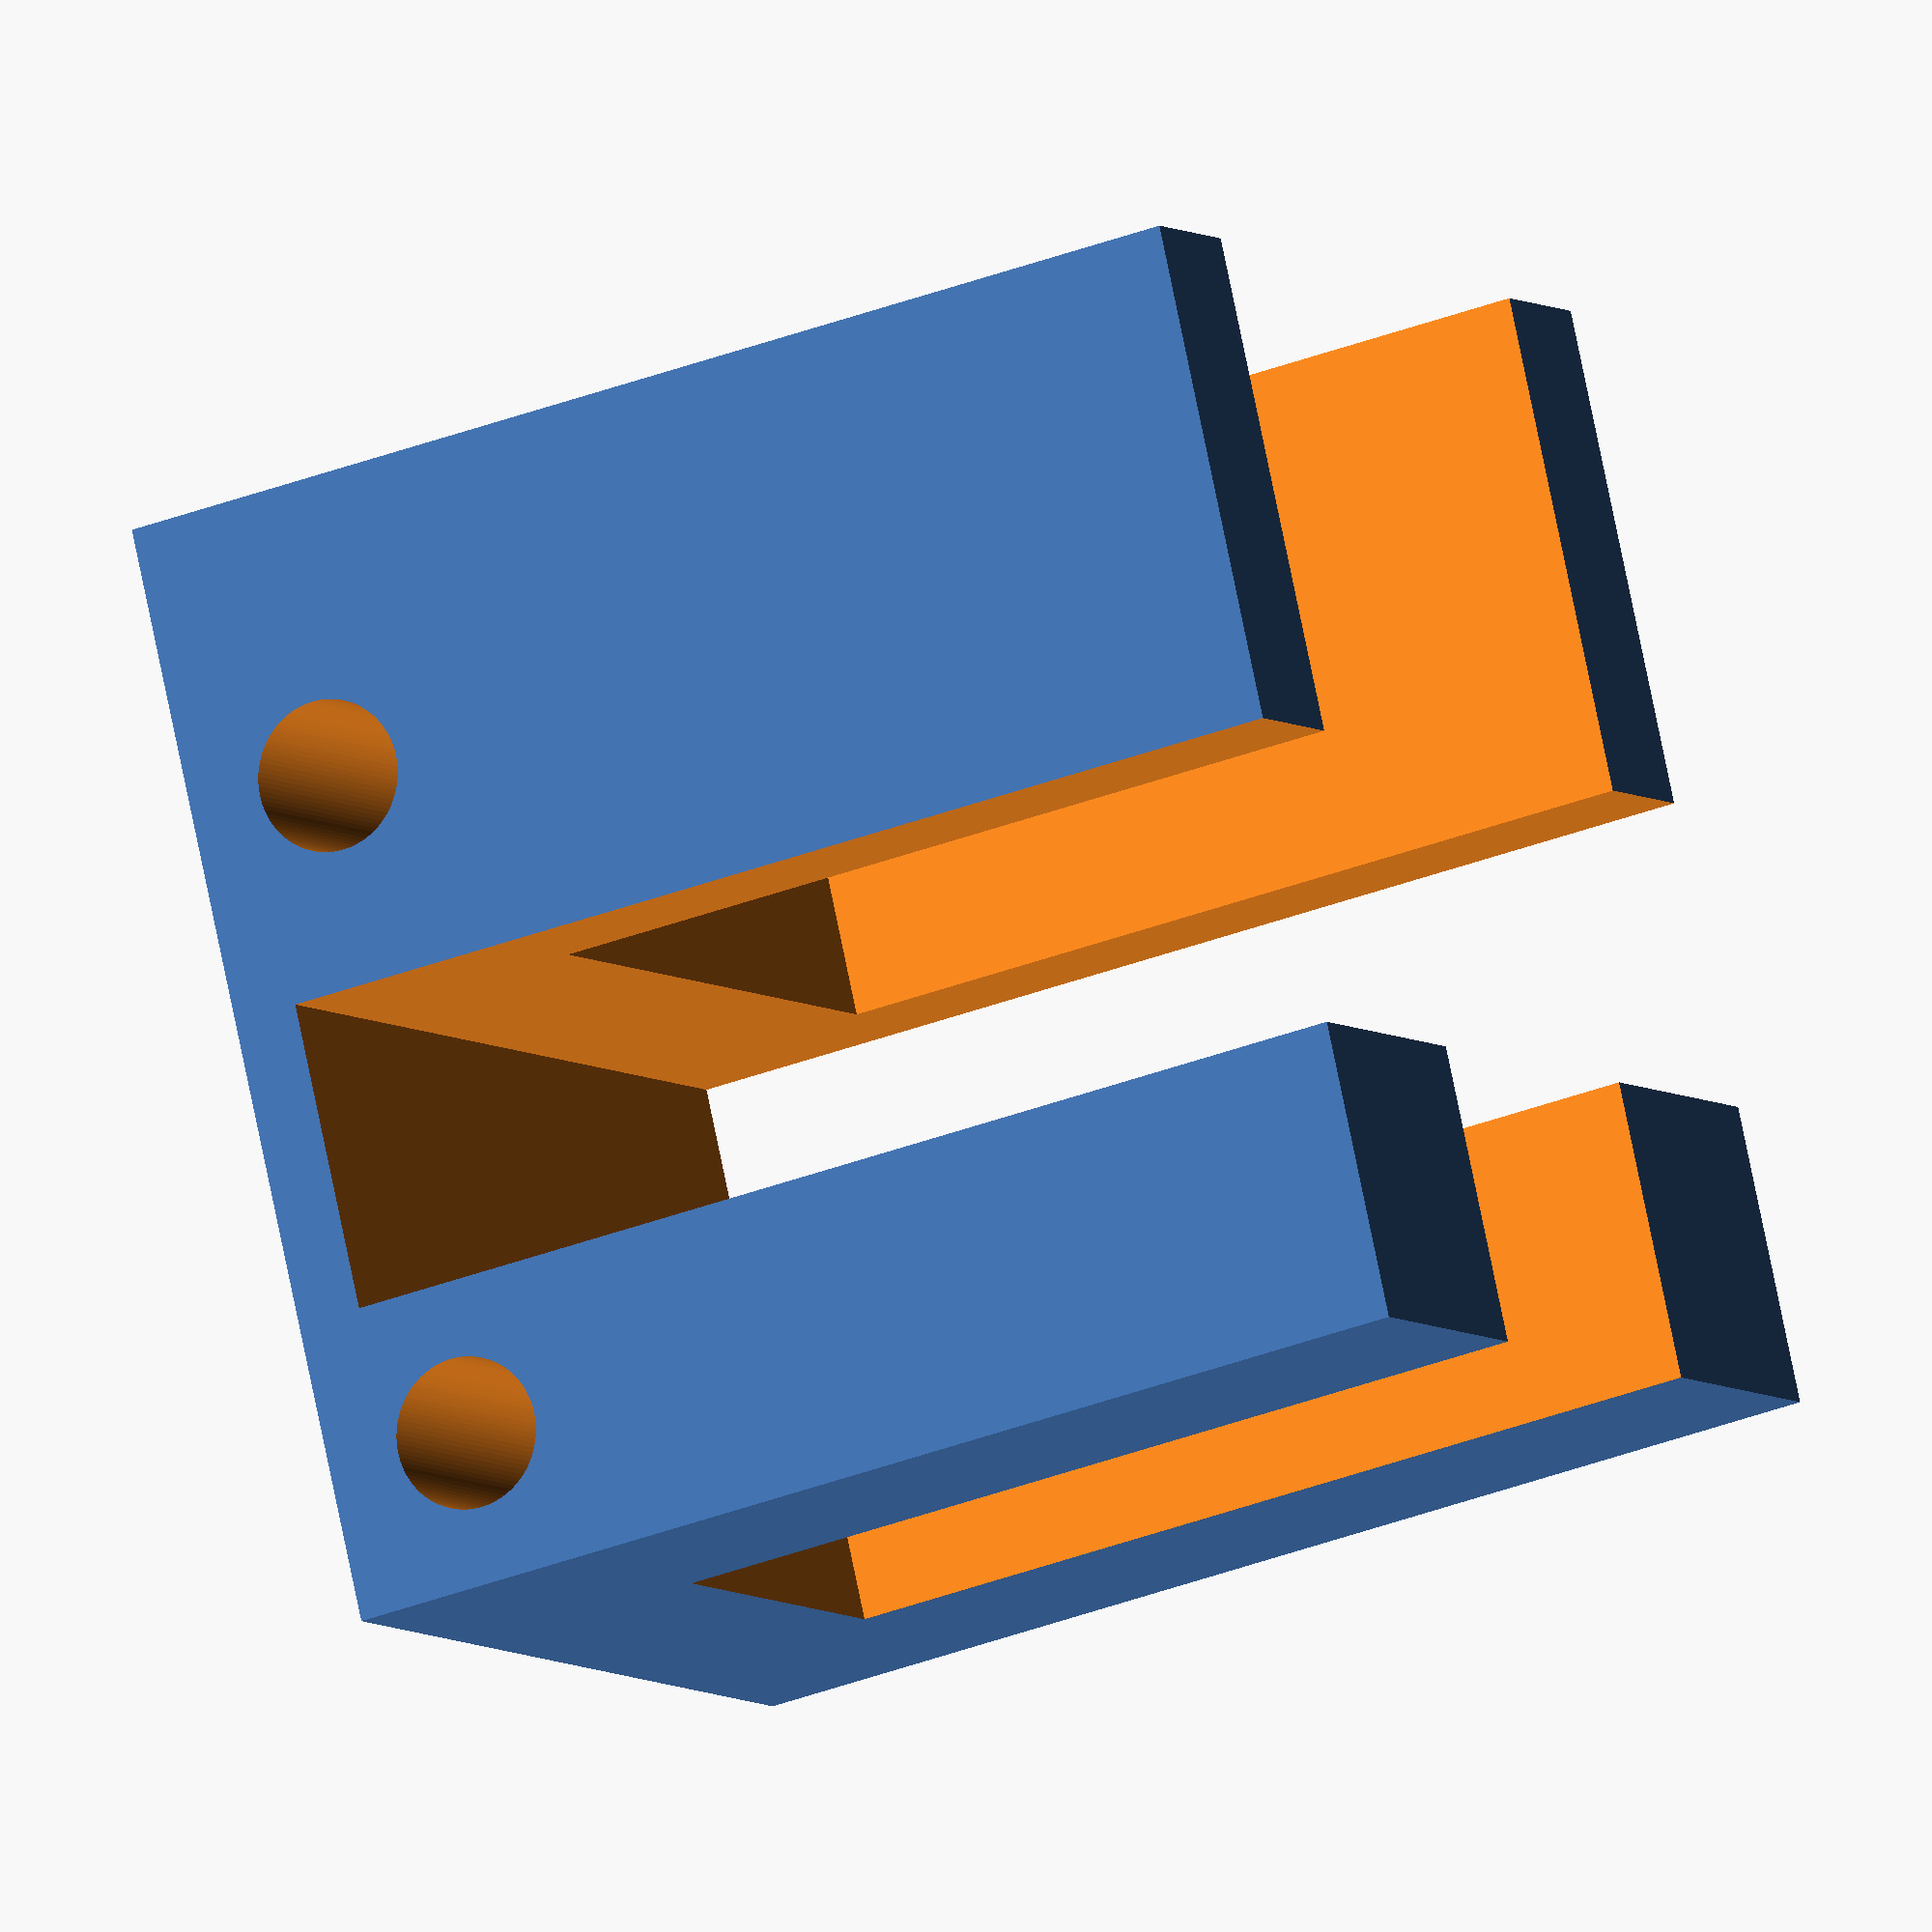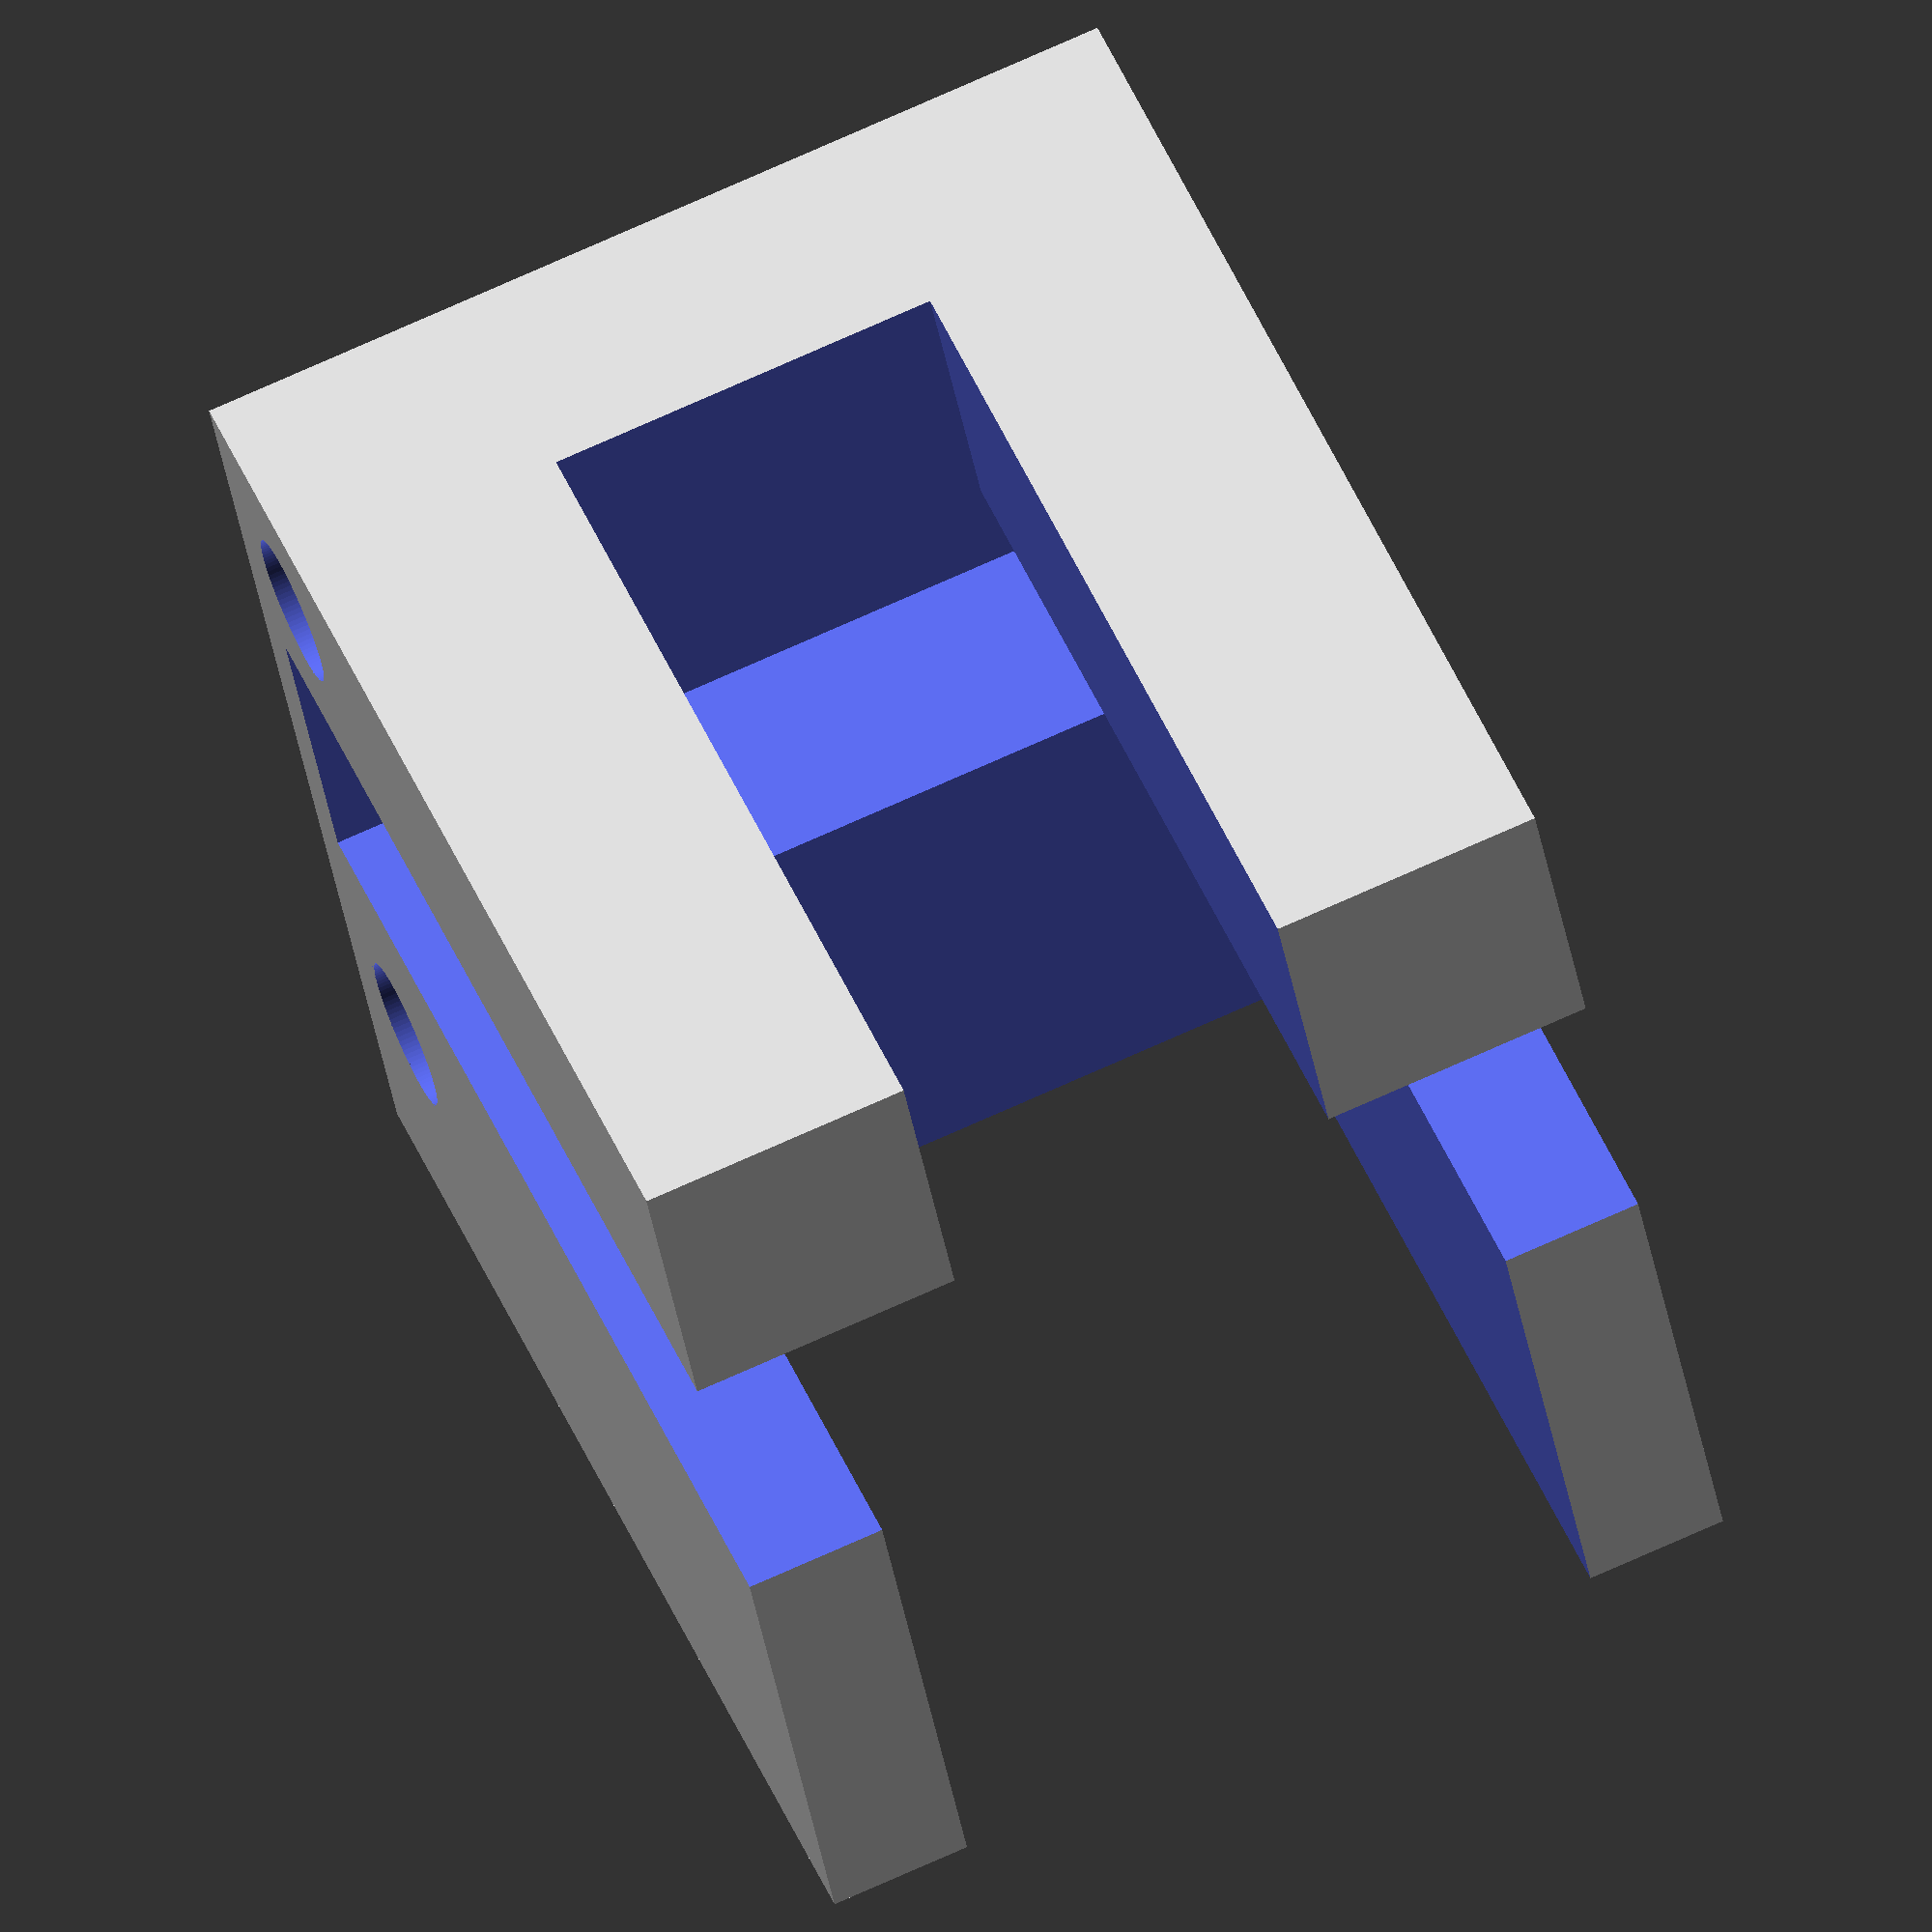
<openscad>
/********************************************************
 * HDZero Lux Camera Harness - vsergeev
 * https://github.com/vsergeev/3d-parametric-whoop
 * CC-BY-4.0
 * v1.0
 ********************************************************/

camera_xyz_segments = [[6, 4.5, 3.5], [14.5, 4.6, 1], [10, 7.5, 4.5]];

harness_x_width = 14.25;
harness_y_length = camera_xyz_segments[0].y + camera_xyz_segments[1].y + camera_xyz_segments[2].y;
harness_z_height = 17;
mount_hole_xy_diameter = 2.25;
mount_hole_y_pitch = 10;

/* [Hidden] */

overlap_epsilon = 0.01;

$fn = 100;

/******************************************************************************/
/* 2D Profiles */
/******************************************************************************/

module mounting_hole_yz_footprint() {
    mount_hole_y_offset = camera_xyz_segments[0].y / 2;

    union() {
        translate([-mount_hole_y_offset, mount_hole_xy_diameter])
            circle(d=mount_hole_xy_diameter);

        translate([-mount_hole_y_offset - mount_hole_y_pitch, mount_hole_xy_diameter])
            circle(d=mount_hole_xy_diameter);
    }
}

/******************************************************************************/
/* 3D Extrusions */
/******************************************************************************/

module camera_slot() {
    segment_offsets = [ for (i = 0, o = 0; i < len(camera_xyz_segments); i = i + 1,  o = o + camera_xyz_segments[i - 1].y) o];

    union() {
        for (i = [0:len(camera_xyz_segments) - 1]) {
            translate([-camera_xyz_segments[i].x / 2, segment_offsets[i] - overlap_epsilon, camera_xyz_segments[i].z - overlap_epsilon])
                 cube([camera_xyz_segments[i].x, camera_xyz_segments[i].y + 2 * overlap_epsilon, harness_z_height - camera_xyz_segments[i].z + 2 * overlap_epsilon]);
        }
    }
}

module harness() {
    difference() {
        /* Base */
        translate([0, harness_y_length / 2, harness_z_height / 2])
            cube([harness_x_width, harness_y_length, harness_z_height], center=true);

        /* Camera Slot */
        camera_slot();

        /* Mounting Holes */
        rotate([90, 0, -90])
            translate([0, 0, -harness_x_width])
                linear_extrude(harness_x_width * 2, convexity=2)
                    mounting_hole_yz_footprint();
    }
}

/******************************************************************************/
/* Top Level */
/******************************************************************************/

harness();

</openscad>
<views>
elev=214.0 azim=154.4 roll=242.1 proj=o view=wireframe
elev=312.8 azim=169.7 roll=337.9 proj=o view=wireframe
</views>
